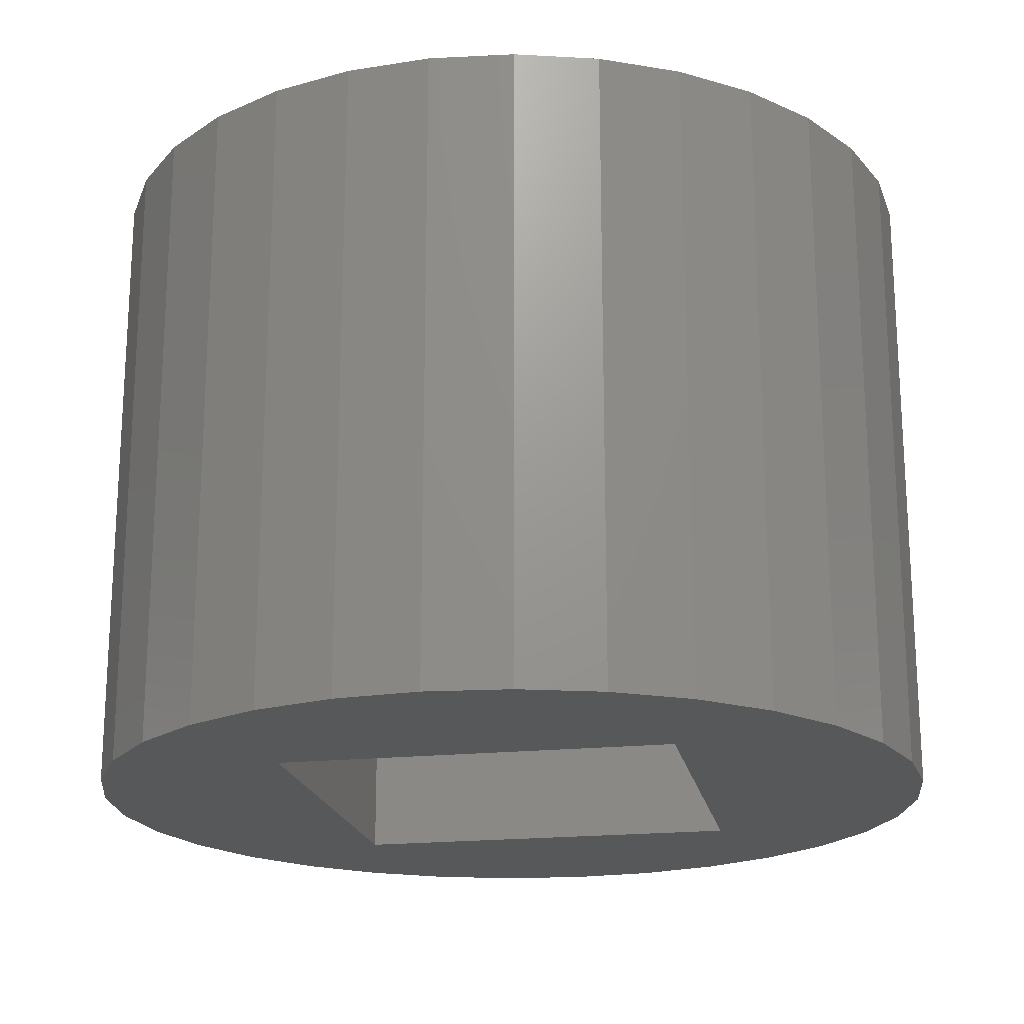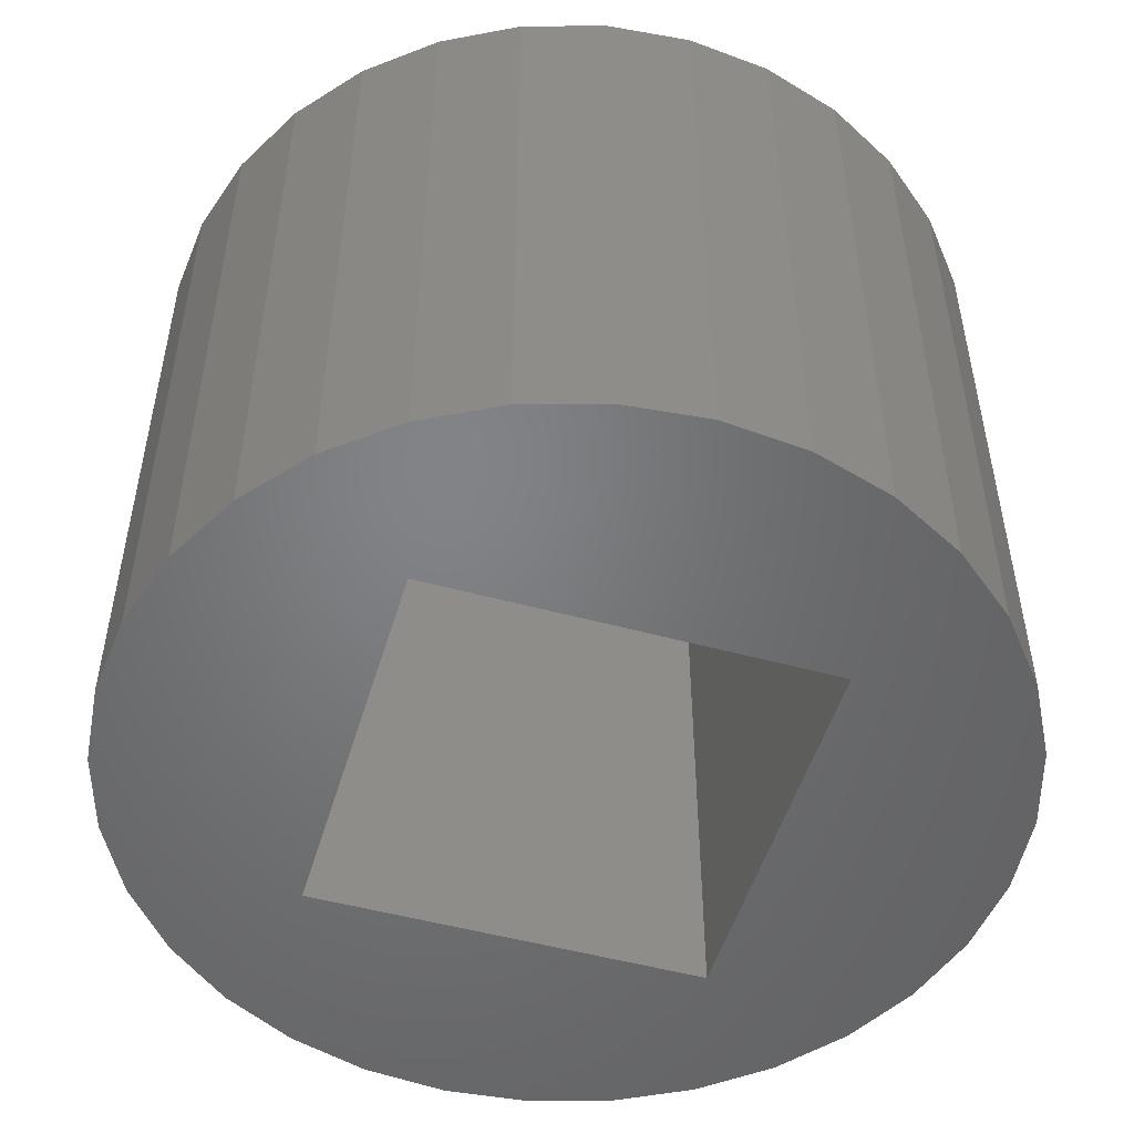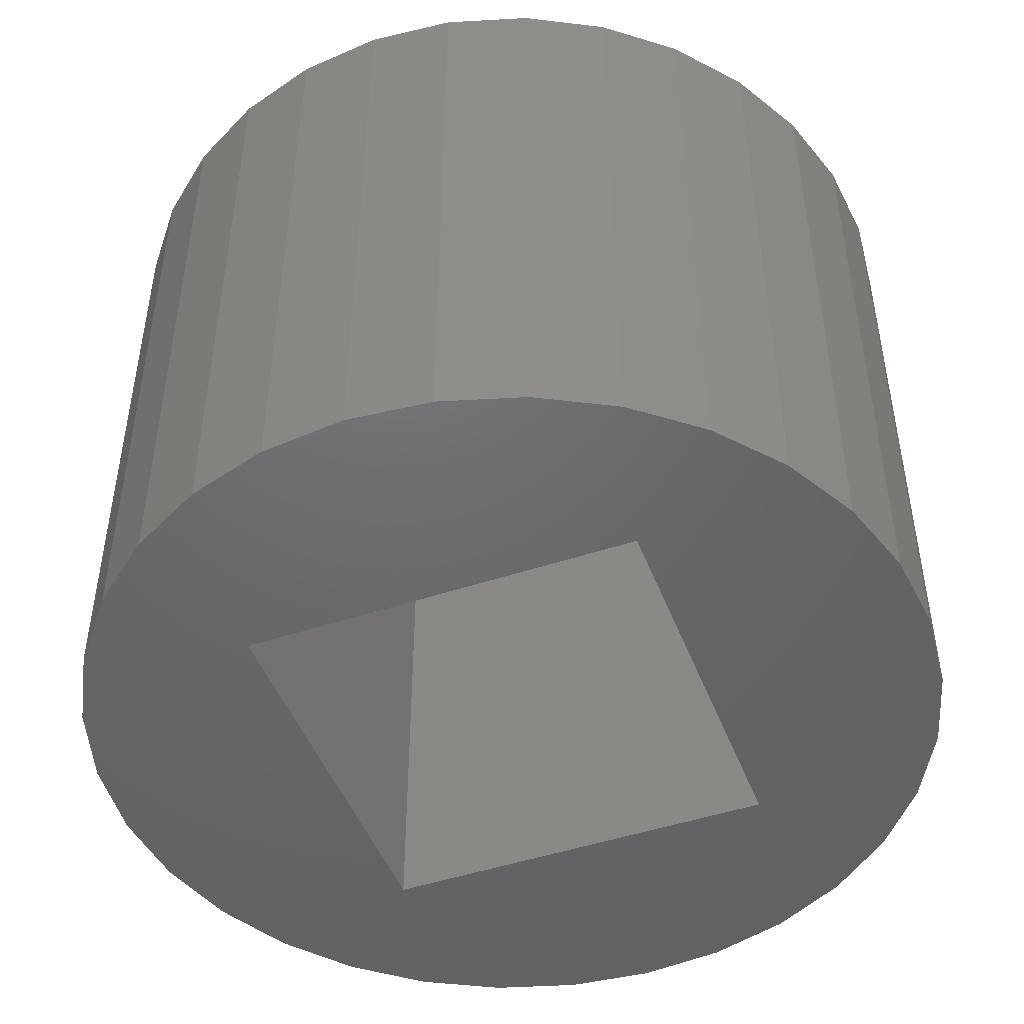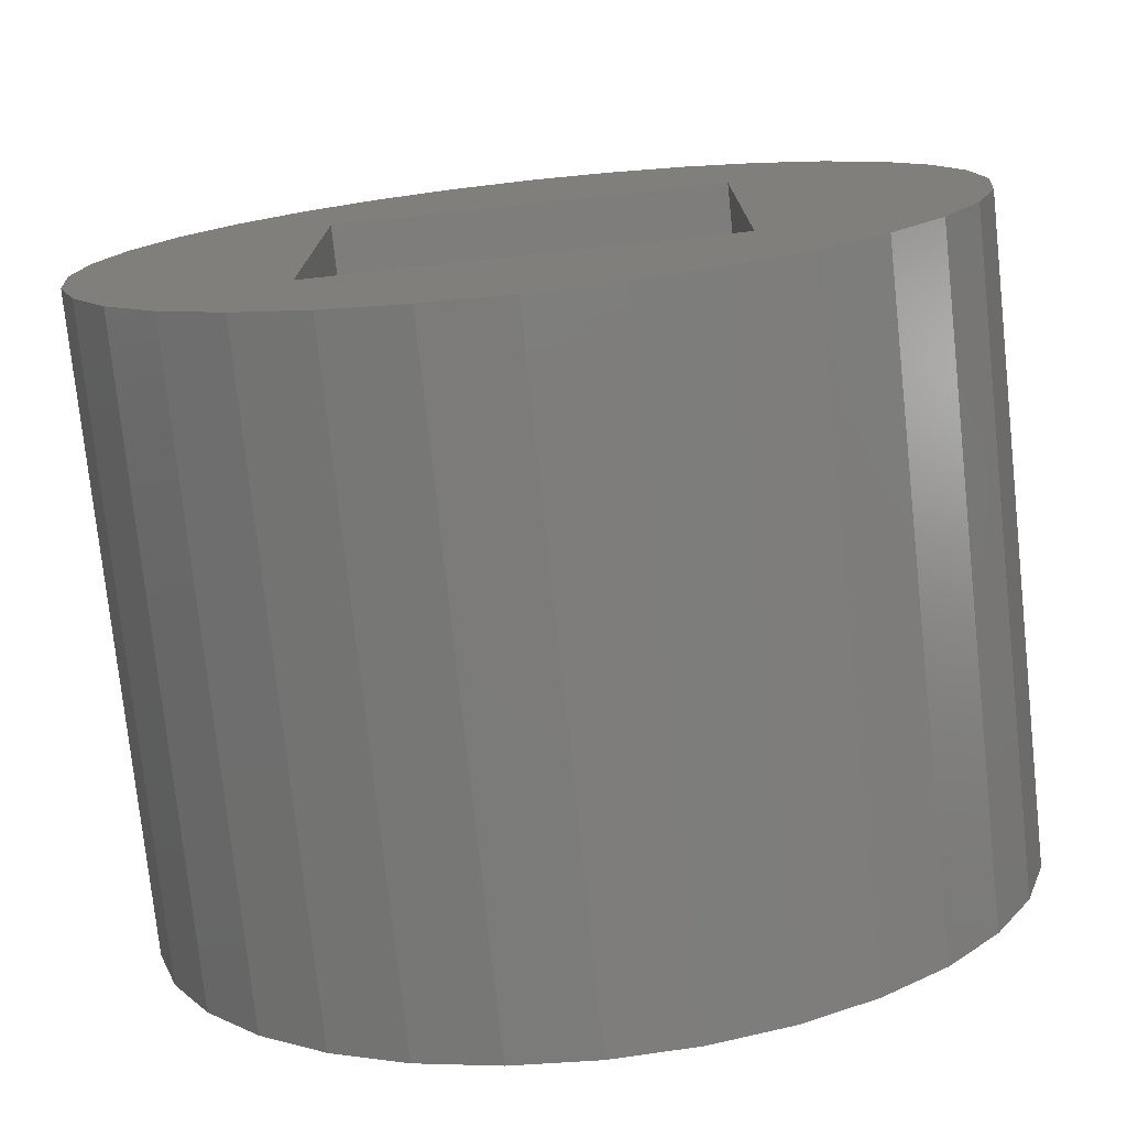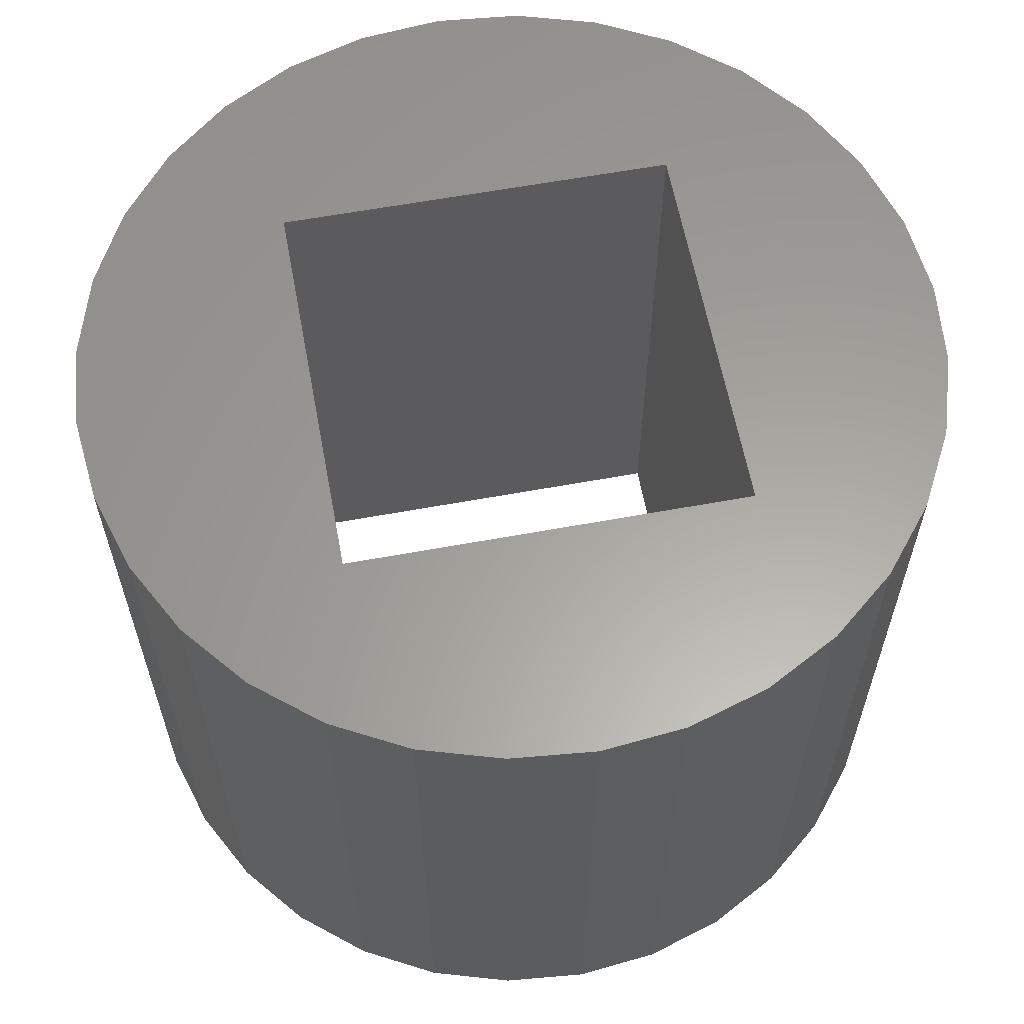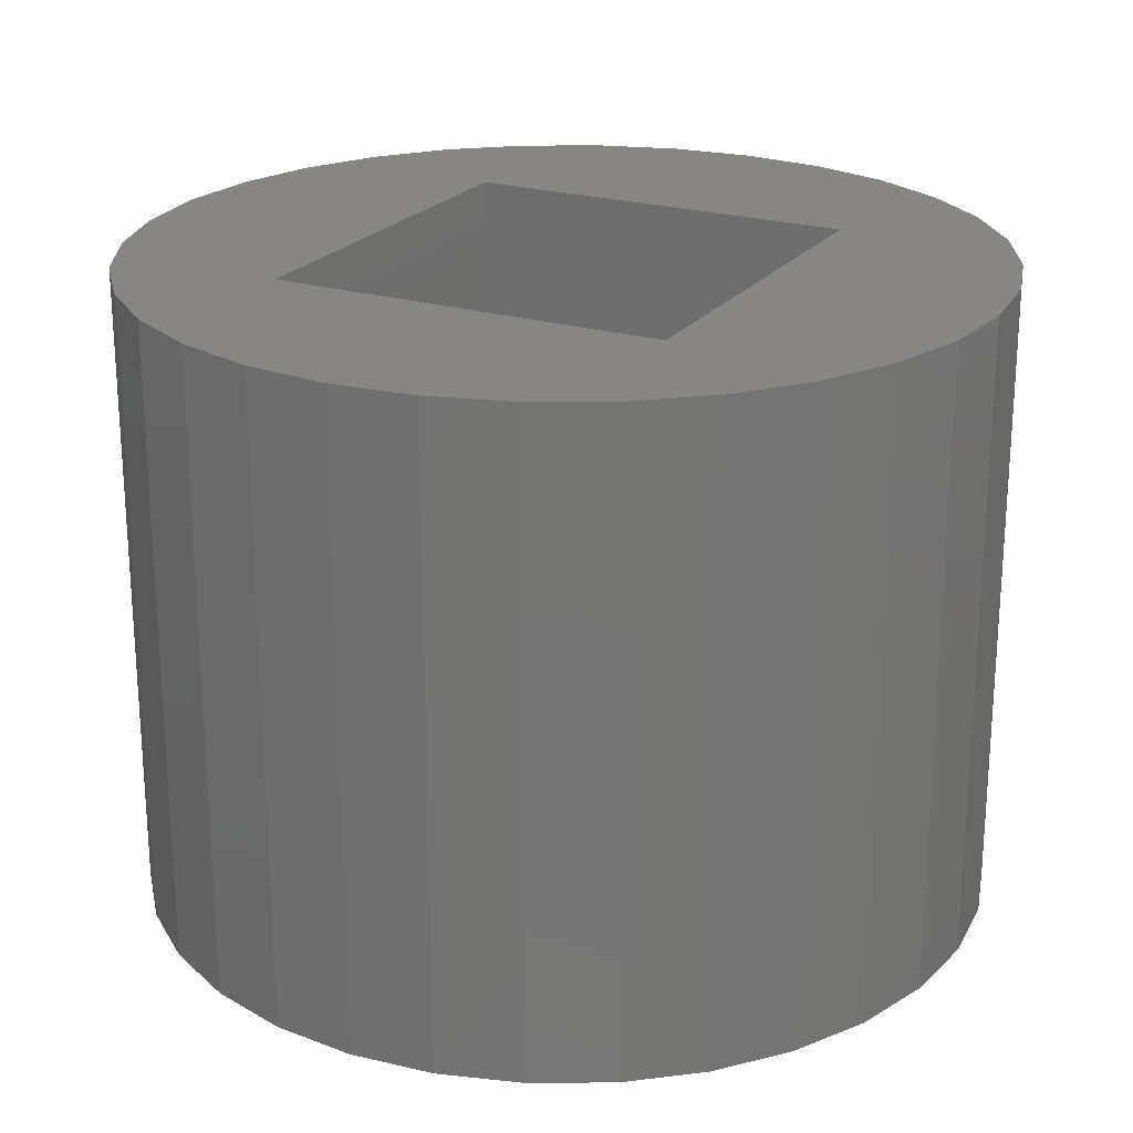
<metadata>
{"format":"stl","ext":"stl","renderer":"f3d","projection":"perspective","resolution":1024,"background":"white","views":[{"elev":-19.8,"azim":-79.0,"up":"+Z"},{"elev":-51.1,"azim":73.5,"up":"+Z"},{"elev":-47.8,"azim":-159.5,"up":"+Z"},{"elev":-76.3,"azim":-173.9,"up":"+Y"},{"elev":61.3,"azim":-100.6,"up":"+Z"},{"elev":22.7,"azim":117.4,"up":"+Z"}]}
</metadata>
<code>
# stl→obj: 138 verts, 288 faces
v 4.634 3.094 15
v 4.634 3.094 1.907e-06
v 4.634 1.918 1.907e-06
v 3.097 -4.631 1.907e-06
v 1.921 -4.631 15
v 3.097 -4.631 15
v -4.627 -4.63 15
v -4.627 -4.63 1.907e-06
v -4.627 -3.094 1.907e-06
v -1.915 4.63 15
v -1.915 4.63 1.907e-06
v -0.9177 4.63 1.907e-06
v -0.9177 4.63 15
v 0.9244 4.63 1.907e-06
v 1.921 4.63 1.907e-06
v 4.634 4.63 1.907e-06
v 4.634 4.63 15
v 3.097 4.63 15
v 1.921 4.63 15
v 3.097 4.63 1.907e-06
v 0 -10 0
v 0.003372 -4.631 1.907e-06
v 0.1021 -4.631 1.907e-06
v -4.627 -0.921 15
v -4.627 -1.918 15
v -4.627 -1.555 15
v -4.627 0.09848 1.907e-06
v -4.627 4.63 1.907e-06
v -7.071 7.071 0
v -1.951 9.808 15
v -1.552 4.63 15
v 0.003342 4.63 15
v 0.9244 4.63 15
v -1.552 -4.631 15
v 4.634 -0.9211 15
v 4.634 -1.918 1.907e-06
v 4.634 -1.918 15
v 4.634 -1.144e-05 15
v 0.003372 -4.631 15
v 0.9245 -4.631 15
v 1.921 -4.631 1.907e-06
v -4.627 -1.526e-05 15
v -4.627 0.921 1.907e-06
v -4.627 0.921 15
v 8.315 5.556 0
v 4.634 -0.9211 1.907e-06
v 4.634 -0.09864 1.907e-06
v 9.808 -1.951 0
v 4.634 0.9211 1.907e-06
v 4.634 -4.631 1.907e-06
v 7.071 -7.071 0
v -3.091 -4.631 1.907e-06
v -3.091 -4.631 15
v -1.915 -4.631 1.907e-06
v -1.915 -4.631 15
v -3.827 -9.239 15
v -4.627 -1.918 1.907e-06
v -4.627 -4.631 1.907e-06
v -7.071 -7.071 0
v -9.808 1.951 0
v -5.556 8.315 15
v -4.627 4.63 15
v -3.091 4.63 15
v 0.003387 4.63 1.907e-06
v 1.951 9.808 0
v 0.1021 4.63 1.907e-06
v 7.071 7.071 15
v 9.239 3.827 15
v 4.634 1.918 15
v 4.634 1.555 15
v 8.315 -5.556 15
v 4.634 -3.094 15
v 4.634 -4.631 15
v -5.556 -8.315 15
v -4.627 -4.631 15
v -4.627 1.918 1.907e-06
v -4.627 3.094 15
v -4.627 1.918 15
v -4.627 3.094 1.907e-06
v 7.071 7.071 0
v 8.315 5.556 15
v 9.239 3.827 0
v 9.808 1.951 15
v 9.808 1.951 0
v 10 -2.289e-05 15
v 10 0 0
v 9.808 -1.951 15
v 9.239 -3.827 15
v 9.239 -3.827 0
v 8.315 -5.556 0
v 7.071 -7.071 15
v 5.556 -8.315 15
v 5.556 -8.315 0
v 3.827 -9.239 15
v 3.827 -9.239 0
v 1.951 -9.808 15
v 1.951 -9.808 0
v 7.629e-06 -10 15
v -1.951 -9.808 15
v -1.951 -9.808 0
v -3.827 -9.239 0
v -5.556 -8.315 0
v -7.071 -7.071 15
v -8.315 -5.556 15
v -8.315 -5.556 0
v -9.239 -3.827 15
v -9.239 -3.827 0
v -9.808 -1.951 15
v -9.808 -1.951 0
v -10 -4.196e-05 15
v -10 1.144e-05 0
v -9.808 1.951 15
v -9.239 3.827 15
v -9.239 3.827 0
v -8.315 5.556 15
v -8.315 5.556 0
v -7.071 7.071 15
v -5.556 8.315 0
v -3.827 9.239 15
v -3.827 9.239 0
v -1.951 9.808 0
v -7.629e-05 10 15
v 2.289e-05 10 0
v 1.951 9.808 15
v 3.827 9.239 15
v 3.827 9.239 0
v 5.556 8.315 15
v 5.556 8.315 0
v 4.634 0.9211 15
v 4.634 3.815e-06 1.907e-06
v 4.634 -3.094 1.907e-06
v 0.9244 -4.631 1.907e-06
v -0.9177 -4.631 1.907e-06
v -0.9177 -4.631 15
v -4.627 -3.094 15
v -4.627 -0.921 1.907e-06
v -4.627 1.144e-05 1.907e-06
v -3.091 4.63 1.907e-06
f 1 2 3
f 4 5 6
f 7 8 9
f 10 11 12
f 13 14 15
f 16 17 18
f 16 18 19
f 13 15 20
f 21 22 23
f 24 25 26
f 24 26 27
f 28 29 28
f 13 30 31
f 32 16 33
f 22 34 23
f 35 36 37
f 38 36 35
f 39 40 41
f 42 43 44
f 16 19 33
f 45 2 16
f 46 47 48
f 1 3 49
f 50 50 51
f 52 53 54
f 34 55 56
f 7 9 57
f 8 58 59
f 60 43 27
f 61 62 63
f 10 12 64
f 65 14 66
f 67 17 17
f 68 69 70
f 71 72 73
f 74 53 75
f 76 77 78
f 28 62 79
f 80 67 81
f 80 81 45
f 45 81 68
f 45 68 82
f 82 68 83
f 82 83 84
f 84 83 85
f 84 85 86
f 86 85 87
f 86 87 48
f 48 87 88
f 48 88 89
f 89 88 71
f 89 71 90
f 90 71 91
f 90 91 51
f 51 91 92
f 51 92 93
f 93 92 94
f 93 94 95
f 95 94 96
f 95 96 97
f 97 96 98
f 97 98 21
f 21 98 99
f 21 99 100
f 100 99 56
f 100 56 101
f 101 56 74
f 101 74 102
f 102 74 103
f 102 103 59
f 59 103 104
f 59 104 105
f 105 104 106
f 105 106 107
f 107 106 108
f 107 108 109
f 109 108 110
f 109 110 111
f 111 110 112
f 111 112 60
f 60 112 113
f 60 113 114
f 114 113 115
f 114 115 116
f 116 115 117
f 116 117 29
f 29 117 61
f 29 61 118
f 118 61 119
f 118 119 120
f 120 119 30
f 120 30 121
f 121 30 122
f 121 122 123
f 123 122 124
f 123 124 65
f 65 124 125
f 65 125 126
f 126 125 127
f 126 127 128
f 67 80 128
f 67 128 127
f 80 45 16
f 80 16 16
f 128 80 16
f 128 16 20
f 17 1 81
f 17 81 67
f 1 69 68
f 1 68 81
f 82 3 2
f 82 2 45
f 3 82 84
f 3 84 49
f 83 68 70
f 83 70 129
f 85 83 129
f 85 129 38
f 86 130 49
f 86 49 84
f 130 86 48
f 130 48 47
f 1 49 130
f 1 130 69
f 85 38 35
f 85 35 87
f 88 87 35
f 88 35 37
f 89 90 131
f 89 131 36
f 131 90 51
f 131 51 50
f 91 71 73
f 91 73 73
f 92 91 73
f 92 73 6
f 93 4 50
f 93 50 51
f 4 93 95
f 4 95 41
f 73 50 4
f 73 4 6
f 94 92 6
f 94 6 5
f 96 94 5
f 96 5 40
f 97 132 41
f 97 41 95
f 132 97 21
f 132 21 23
f 98 96 40
f 98 40 39
f 4 41 40
f 4 40 5
f 21 100 133
f 21 133 22
f 133 100 101
f 133 101 54
f 98 39 134
f 98 134 99
f 56 99 134
f 56 134 34
f 101 102 52
f 101 52 54
f 52 102 59
f 52 59 58
f 22 133 55
f 22 55 34
f 103 74 75
f 103 75 7
f 104 103 7
f 104 7 135
f 105 9 8
f 105 8 59
f 9 105 107
f 9 107 57
f 106 104 135
f 106 135 25
f 108 106 25
f 108 25 24
f 136 109 111
f 136 111 137
f 110 108 24
f 110 24 42
f 112 110 42
f 112 42 44
f 111 60 27
f 111 27 137
f 25 137 27
f 25 27 26
f 24 27 43
f 24 43 42
f 112 44 78
f 112 78 113
f 115 113 78
f 115 78 77
f 114 116 79
f 114 79 76
f 79 116 29
f 79 29 28
f 115 77 62
f 115 62 117
f 61 117 62
f 61 62 62
f 118 138 28
f 118 28 29
f 138 118 120
f 138 120 11
f 119 61 63
f 119 63 10
f 30 119 10
f 30 10 31
f 138 11 10
f 138 10 63
f 121 12 11
f 121 11 120
f 12 121 123
f 12 123 64
f 122 30 13
f 122 13 32
f 124 122 32
f 124 32 33
f 16 32 13
f 16 13 20
f 123 65 66
f 123 66 64
f 10 64 66
f 10 66 31
f 65 126 15
f 65 15 14
f 15 126 128
f 15 128 20
f 124 33 19
f 124 19 125
f 127 125 19
f 127 19 18
f 127 18 17
f 127 17 67
f 1 17 16
f 1 16 2
f 16 16 17
f 16 17 17
f 129 70 47
f 129 47 46
f 73 73 50
f 73 50 50
f 7 75 58
f 7 58 8
f 66 14 13
f 66 13 31
f 70 69 130
f 70 130 47
f 73 72 131
f 73 131 50
f 34 134 132
f 34 132 23
f 75 53 52
f 75 52 58
f 62 62 28
f 62 28 28
f 36 46 48
f 36 48 89
f 36 38 129
f 36 129 46
f 37 72 71
f 37 71 88
f 134 39 41
f 134 41 132
f 55 53 74
f 55 74 56
f 54 53 55
f 54 55 133
f 136 57 107
f 136 107 109
f 136 137 25
f 136 25 135
f 7 57 136
f 7 136 135
f 114 76 43
f 114 43 60
f 43 76 78
f 43 78 44
f 62 77 76
f 62 76 79
f 72 37 36
f 72 36 131
f 62 28 138
f 62 138 63

</code>
